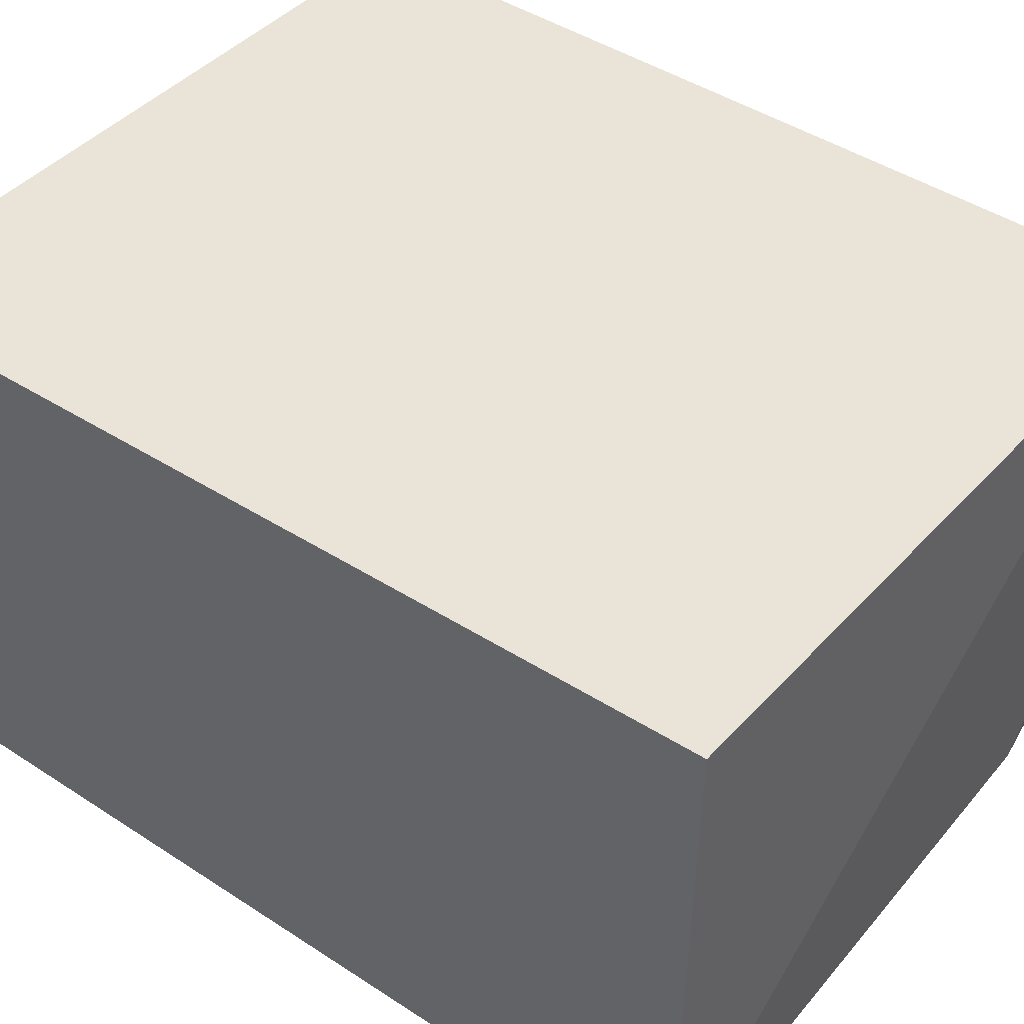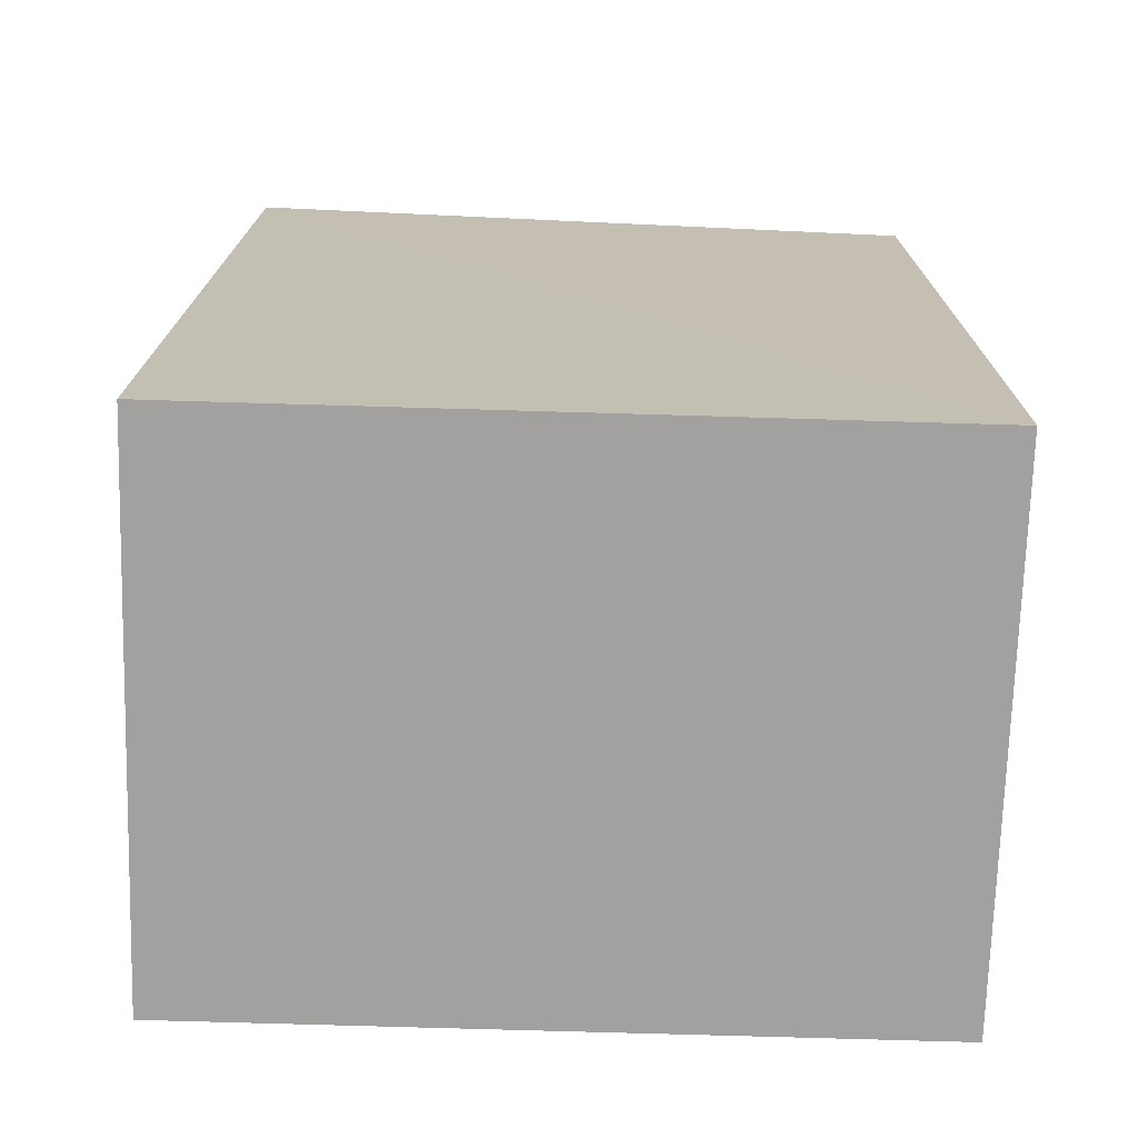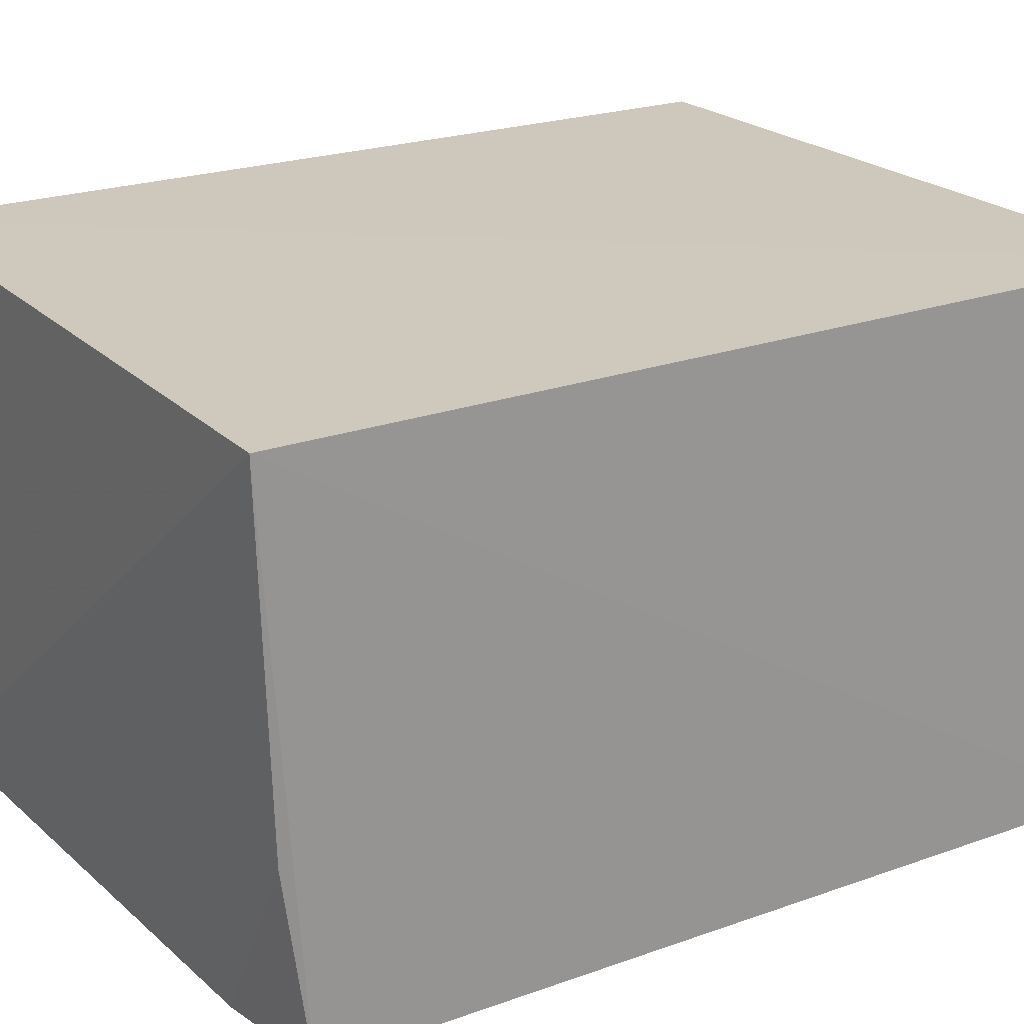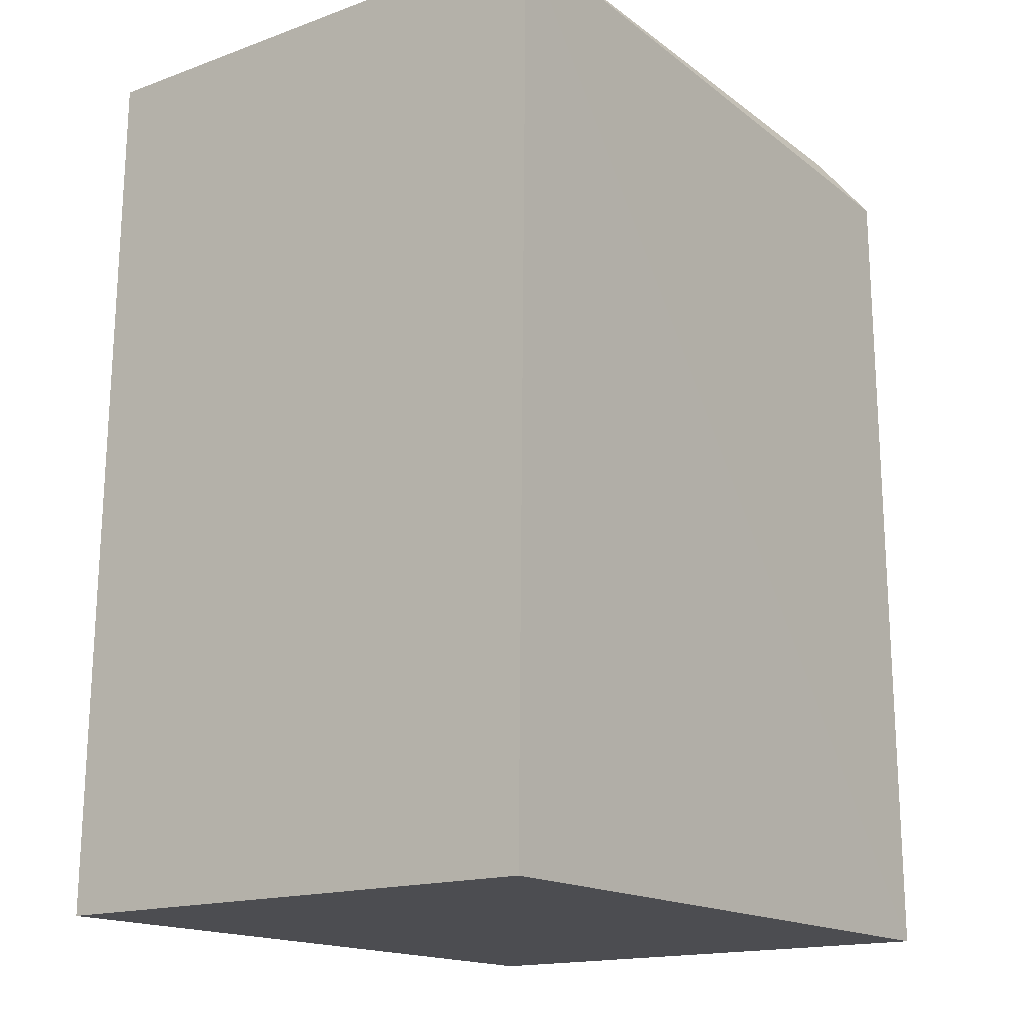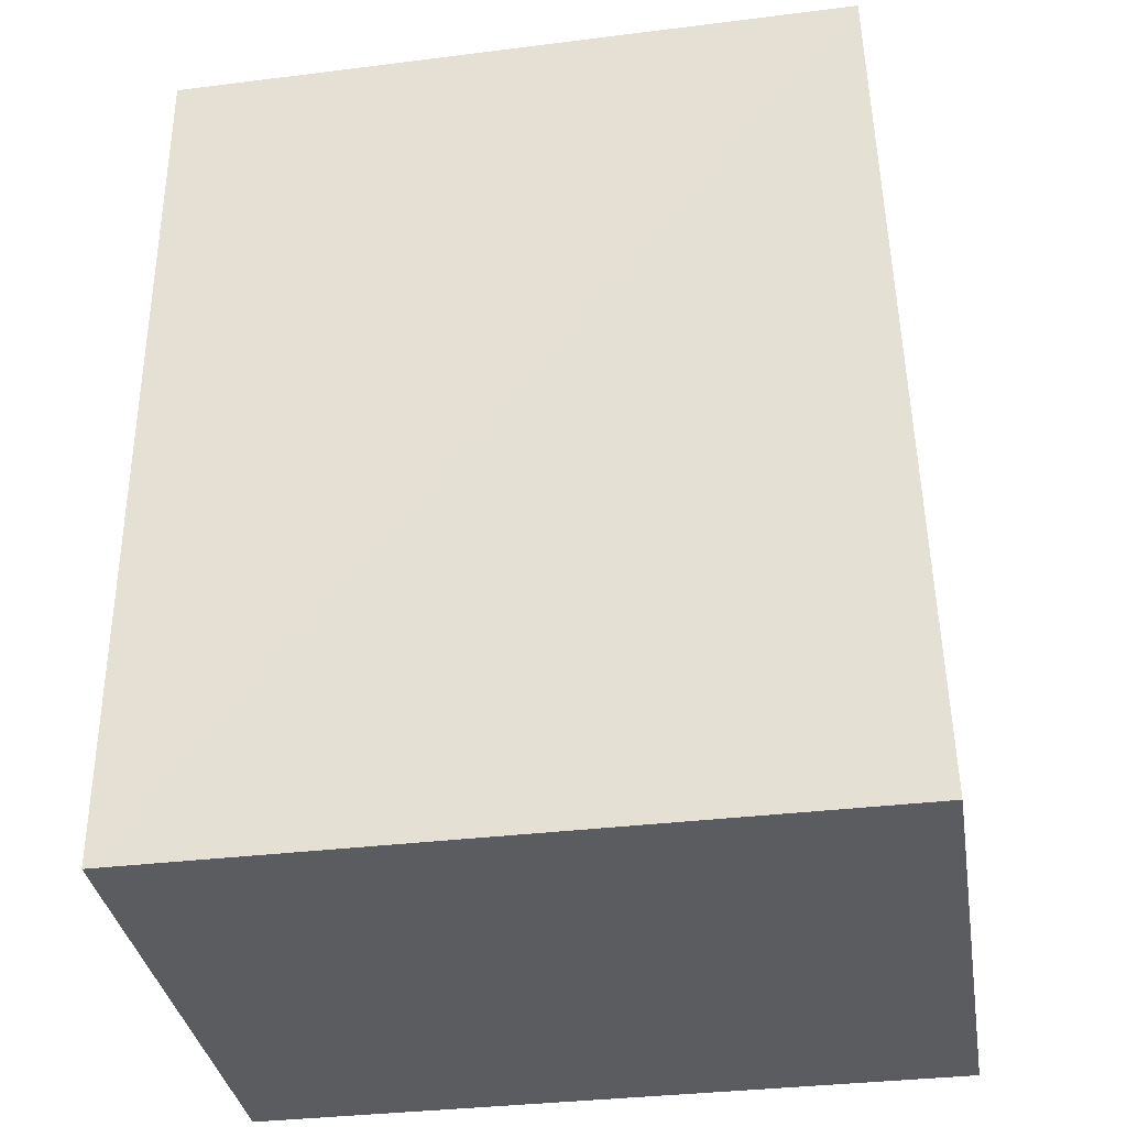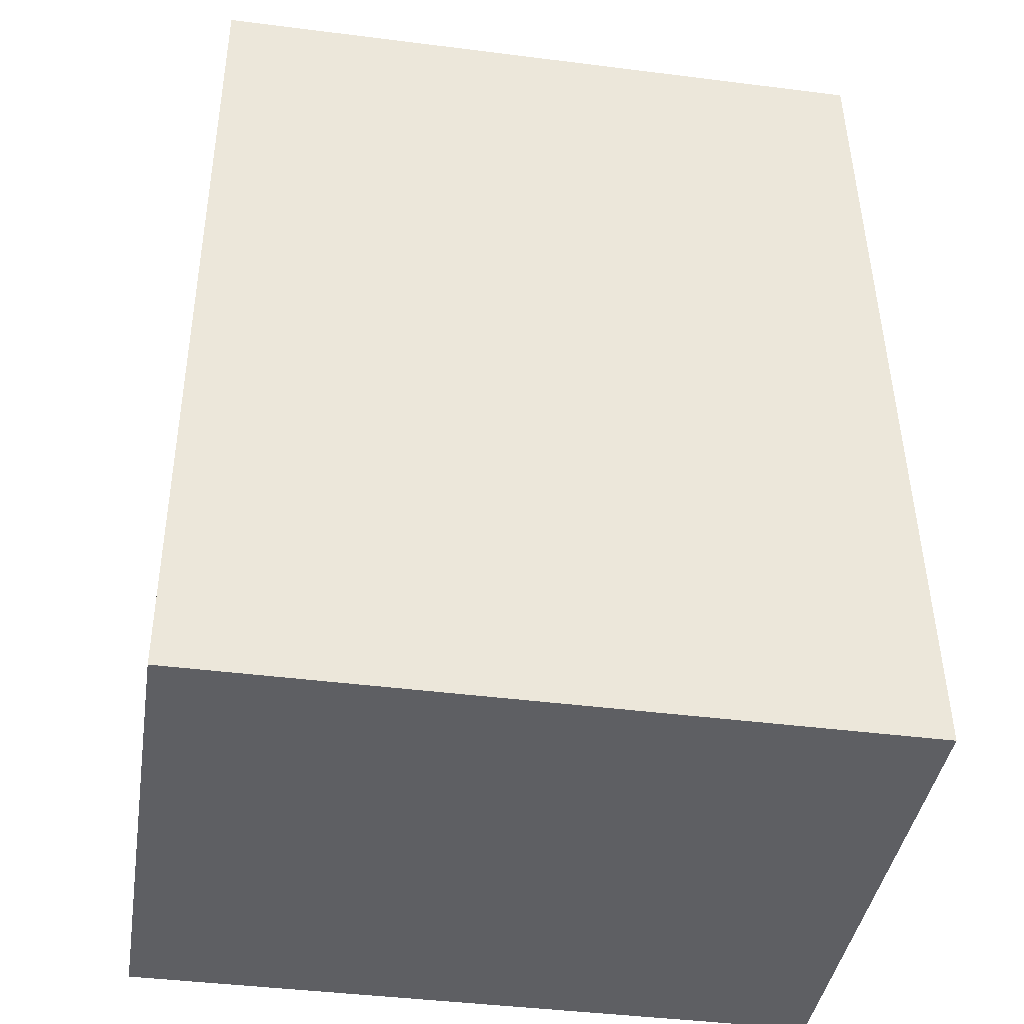
<metadata>
{"format":"obj","ext":"obj","renderer":"f3d","projection":"perspective","resolution":1024,"background":"white","views":[{"elev":43.6,"azim":128.4,"up":"+Z"},{"elev":-72.3,"azim":178.3,"up":"+Y"},{"elev":22.1,"azim":-122.5,"up":"+Z"},{"elev":-16.2,"azim":126.4,"up":"+Y"},{"elev":-35.1,"azim":9.2,"up":"+Y"},{"elev":-41.1,"azim":-9.0,"up":"+Y"}]}
</metadata>
<code>
v 0.05721 0.03524 0.04499
v 0.05796 0.002015 0.04475
v 0.05748 0.03516 0.02486
v 0.03159 0.0339 0.02507
v 0.03146 0.002015 0.04475
v 0.05796 0.002015 0.02487
v 0.03138 0.03534 0.04478
v 0.03146 0.002015 0.02487
v 0.03553 0.03465 0.02523
v 0.03163 0.03483 0.03196
f 1 2 3
f 5 2 1
f 6 3 2
f 6 2 5
f 7 1 3
f 7 5 1
f 8 4 3
f 8 3 6
f 8 6 5
f 8 7 4
f 8 5 7
f 9 7 3
f 9 3 4
f 10 9 4
f 10 4 7
f 10 7 9

</code>
